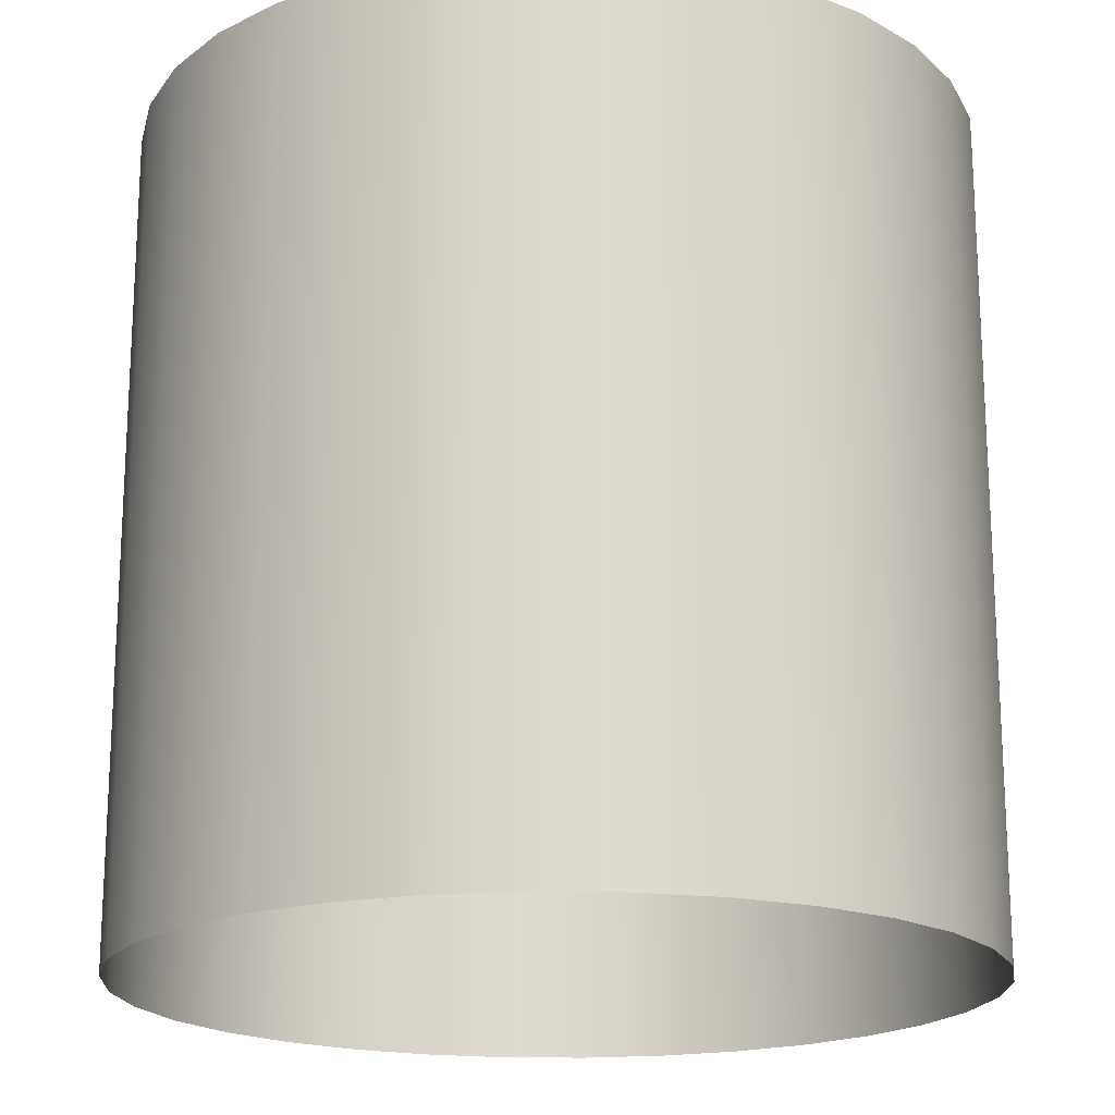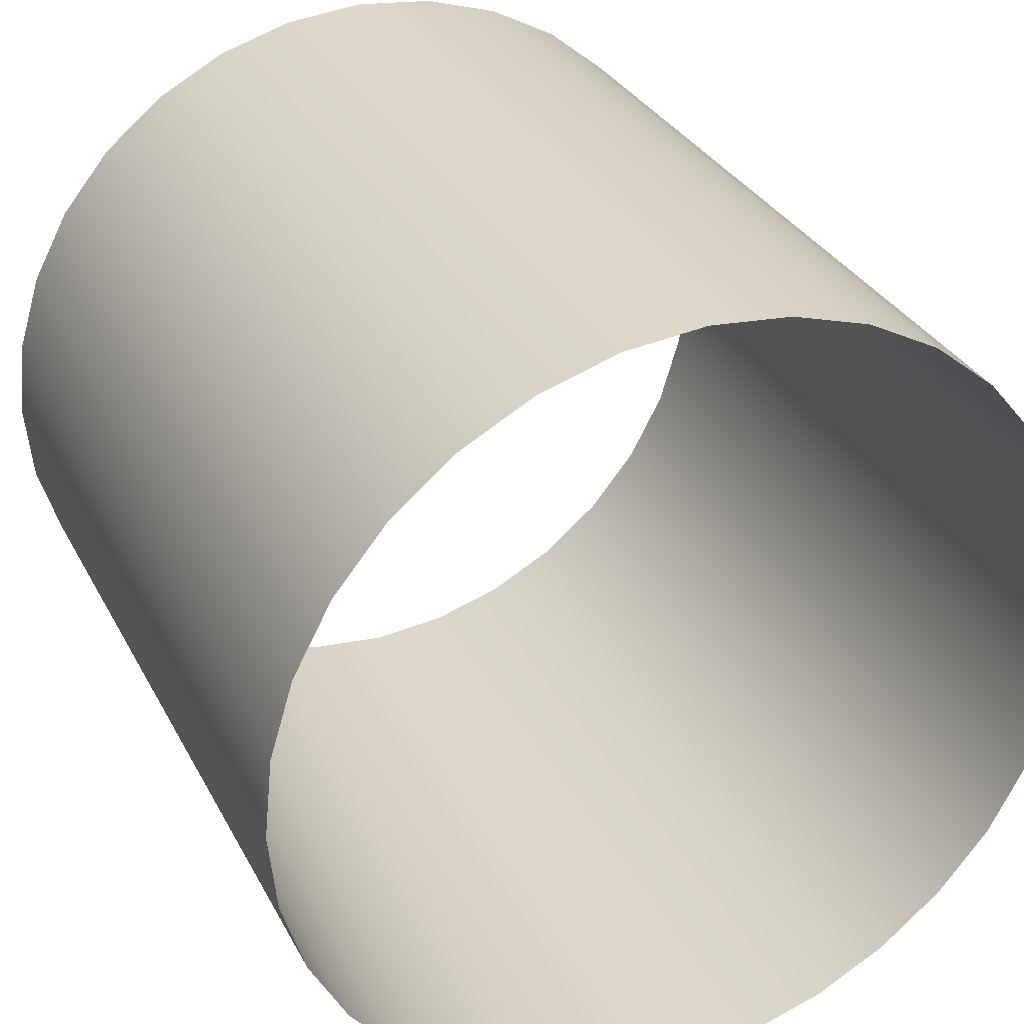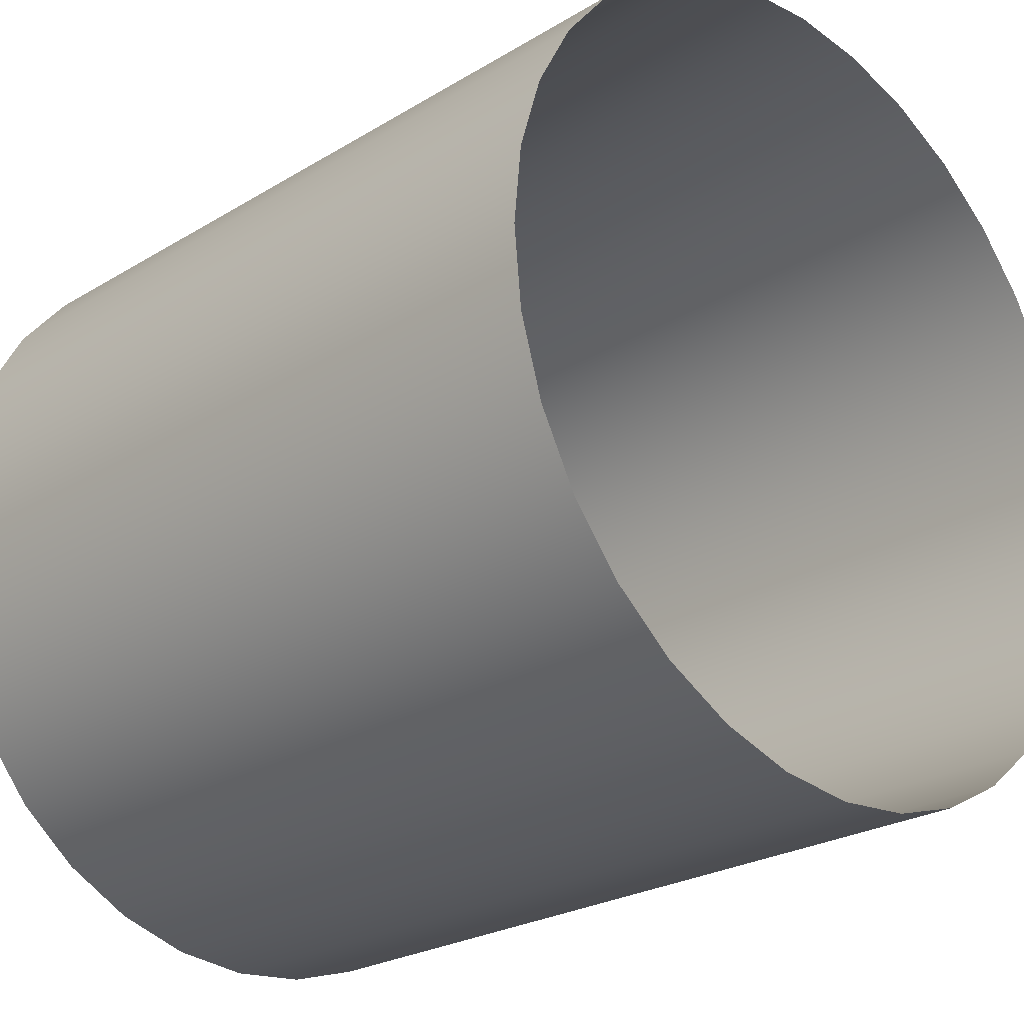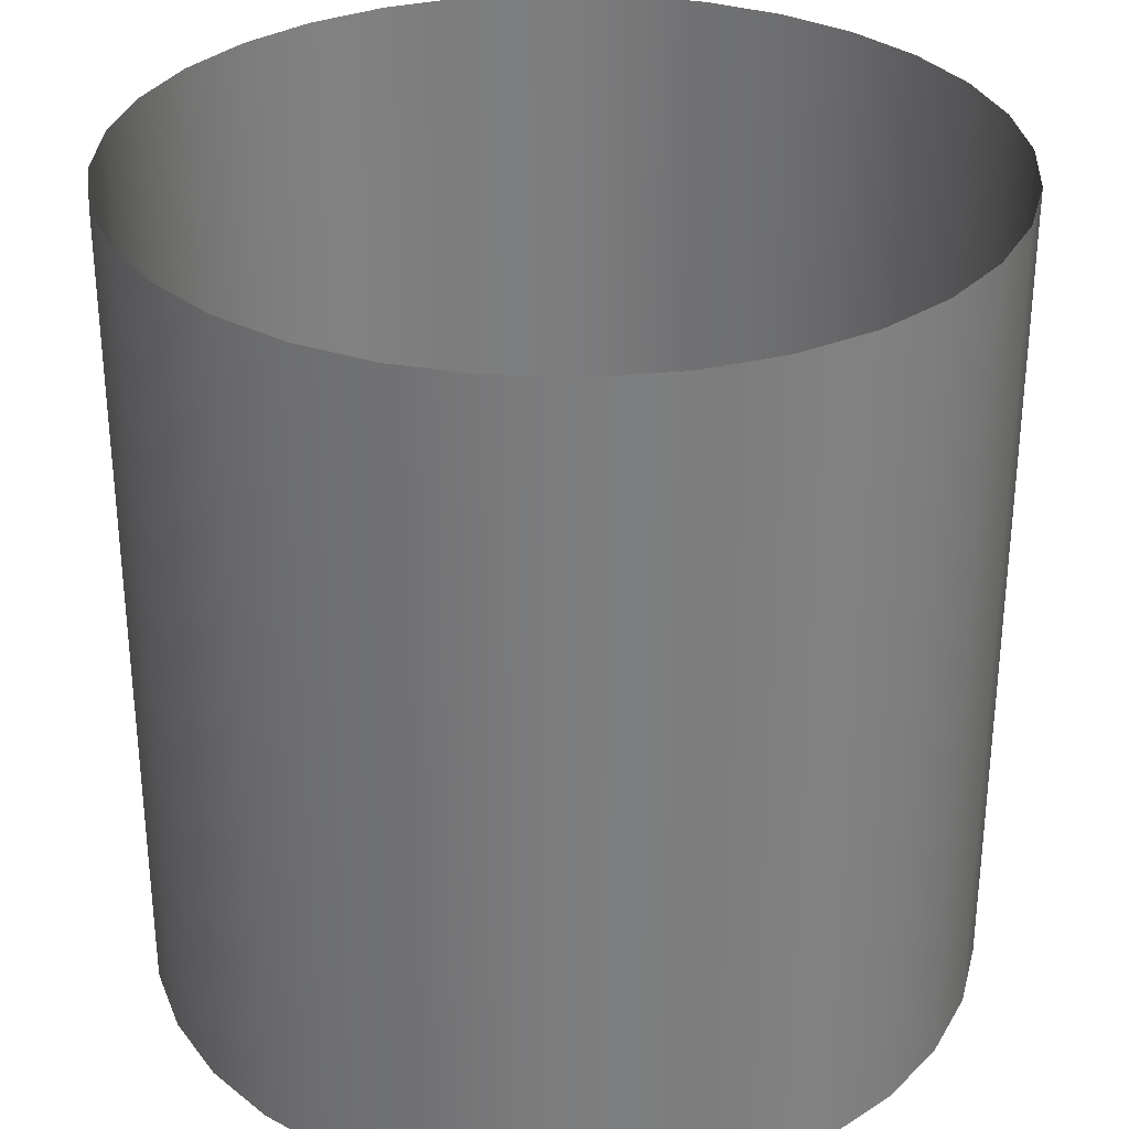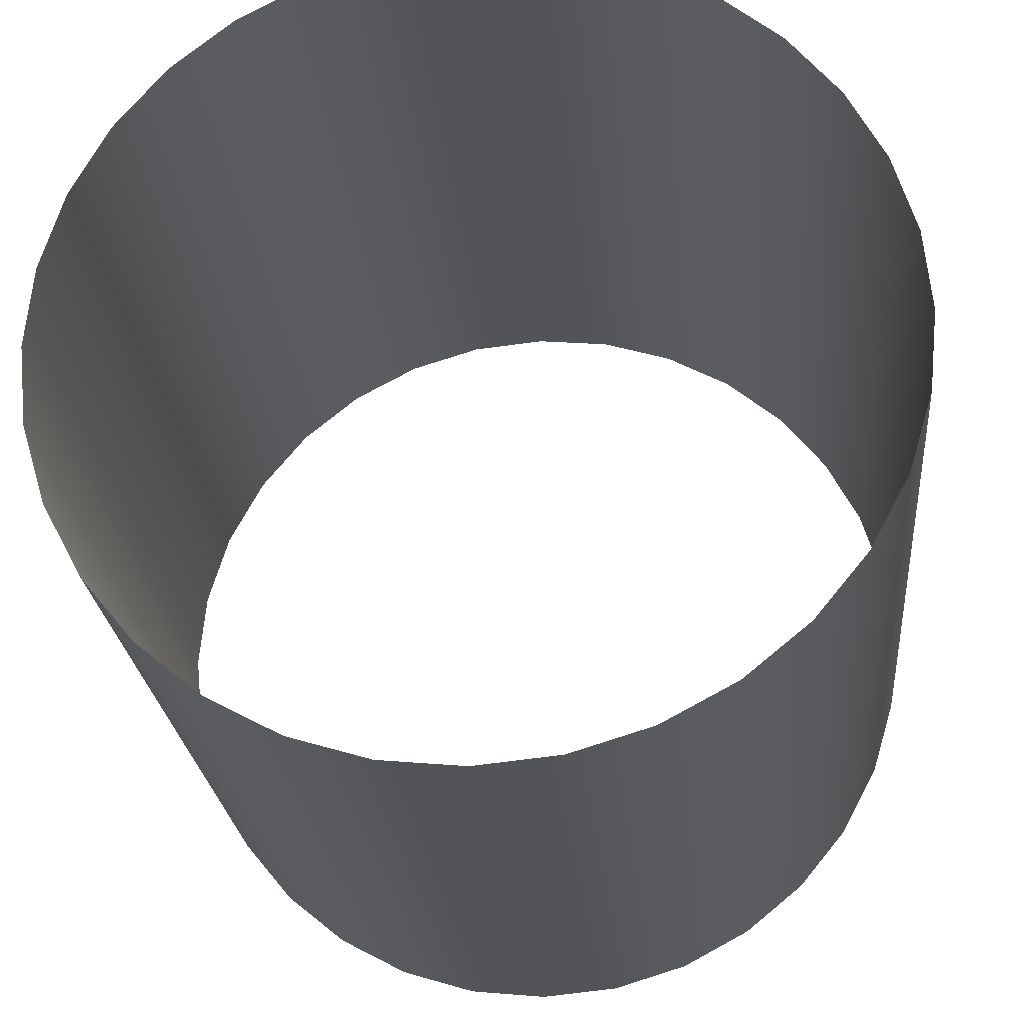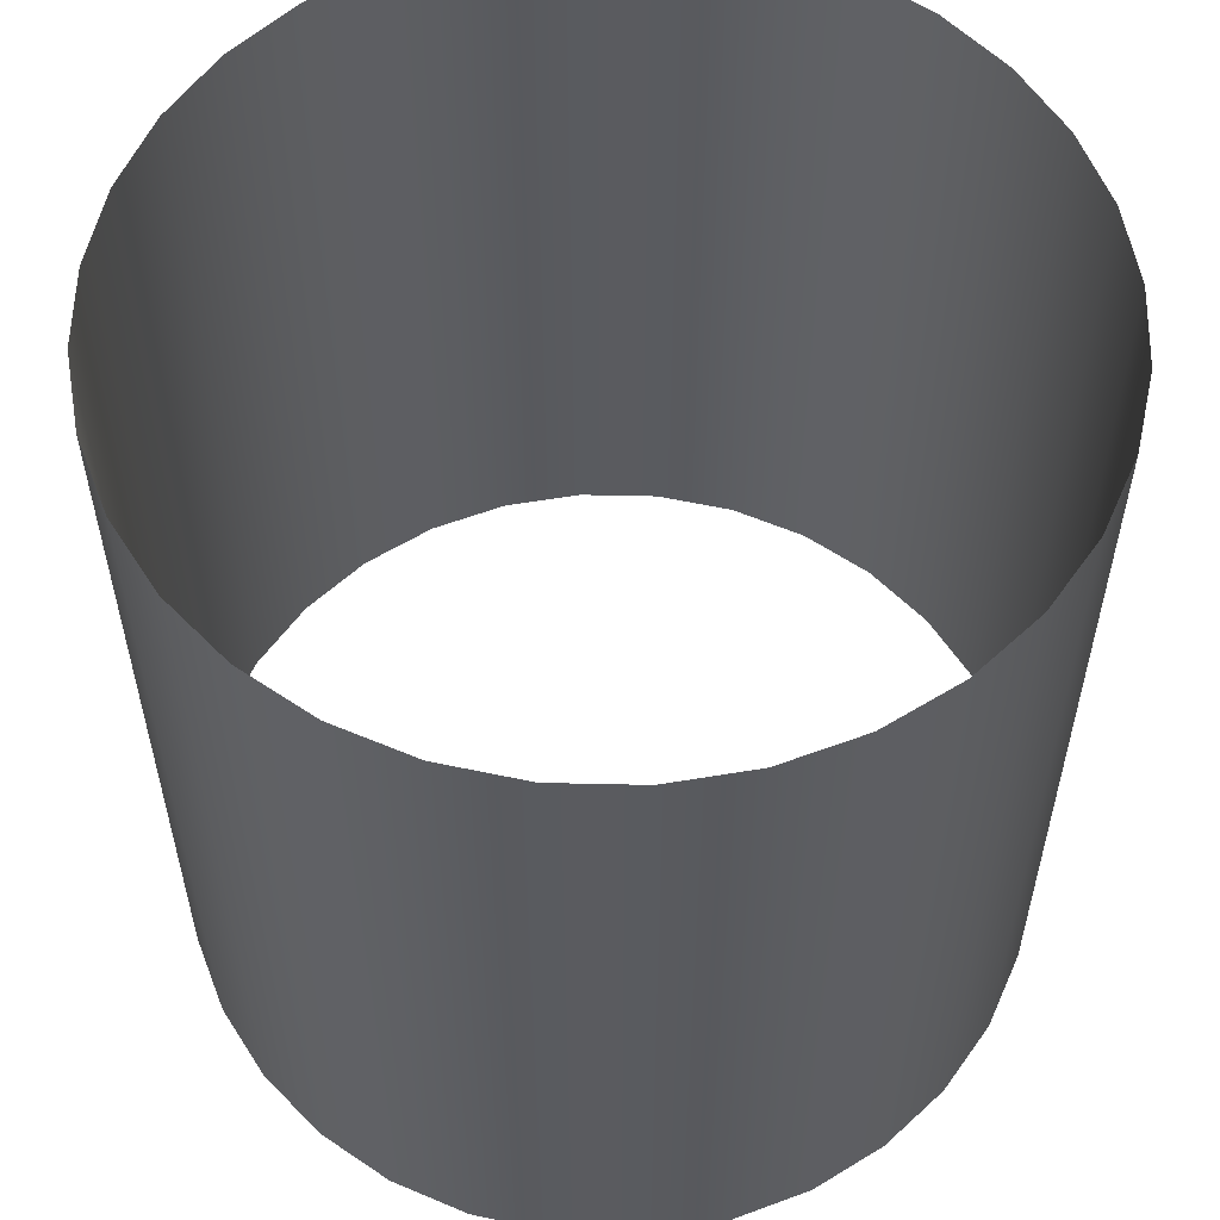
<metadata>
{"format":"obj","ext":"obj","renderer":"f3d","projection":"perspective","resolution":1024,"background":"white","views":[{"elev":-18.7,"azim":127.4,"up":"+Z"},{"elev":31.3,"azim":156.4,"up":"+Y"},{"elev":-24.6,"azim":-45.2,"up":"+Y"},{"elev":31.1,"azim":-81.5,"up":"+Z"},{"elev":-23.7,"azim":-175.0,"up":"+Y"},{"elev":57.1,"azim":40.7,"up":"+Z"}]}
</metadata>
<code>
o Cylinder_Cylinder.001
v 0 0.5 -0.5
v 0 0.5 0.5
v 0.09755 0.4904 -0.5
v 0.09755 0.4904 0.5
v 0.1913 0.4619 -0.5
v 0.1913 0.4619 0.5
v 0.2778 0.4157 -0.5
v 0.2778 0.4157 0.5
v 0.3536 0.3536 -0.5
v 0.3536 0.3536 0.5
v 0.4157 0.2778 -0.5
v 0.4157 0.2778 0.5
v 0.4619 0.1913 -0.5
v 0.4619 0.1913 0.5
v 0.4904 0.09755 -0.5
v 0.4904 0.09755 0.5
v 0.5 0 -0.5
v 0.5 -0 0.5
v 0.4904 -0.09755 -0.5
v 0.4904 -0.09755 0.5
v 0.4619 -0.1913 -0.5
v 0.4619 -0.1913 0.5
v 0.4157 -0.2778 -0.5
v 0.4157 -0.2778 0.5
v 0.3536 -0.3536 -0.5
v 0.3536 -0.3536 0.5
v 0.2778 -0.4157 -0.5
v 0.2778 -0.4157 0.5
v 0.1913 -0.4619 -0.5
v 0.1913 -0.4619 0.5
v 0.09755 -0.4904 -0.5
v 0.09755 -0.4904 0.5
v -0 -0.5 -0.5
v -0 -0.5 0.5
v -0.09755 -0.4904 -0.5
v -0.09755 -0.4904 0.5
v -0.1913 -0.4619 -0.5
v -0.1913 -0.4619 0.5
v -0.2778 -0.4157 -0.5
v -0.2778 -0.4157 0.5
v -0.3536 -0.3536 -0.5
v -0.3536 -0.3536 0.5
v -0.4157 -0.2778 -0.5
v -0.4157 -0.2778 0.5
v -0.4619 -0.1913 -0.5
v -0.4619 -0.1913 0.5
v -0.4904 -0.09754 -0.5
v -0.4904 -0.09755 0.5
v -0.5 1e-06 -0.5
v -0.5 0 0.5
v -0.4904 0.09755 -0.5
v -0.4904 0.09755 0.5
v -0.4619 0.1913 -0.5
v -0.4619 0.1913 0.5
v -0.4157 0.2778 -0.5
v -0.4157 0.2778 0.5
v -0.3536 0.3536 -0.5
v -0.3536 0.3536 0.5
v -0.2778 0.4157 -0.5
v -0.2778 0.4157 0.5
v -0.1913 0.4619 -0.5
v -0.1913 0.4619 0.5
v -0.09754 0.4904 -0.5
v -0.09754 0.4904 0.5
f 1 3 4 2
f 3 5 6 4
f 5 7 8 6
f 7 9 10 8
f 9 11 12 10
f 11 13 14 12
f 13 15 16 14
f 15 17 18 16
f 17 19 20 18
f 19 21 22 20
f 21 23 24 22
f 23 25 26 24
f 25 27 28 26
f 27 29 30 28
f 29 31 32 30
f 31 33 34 32
f 33 35 36 34
f 35 37 38 36
f 37 39 40 38
f 39 41 42 40
f 41 43 44 42
f 43 45 46 44
f 45 47 48 46
f 47 49 50 48
f 49 51 52 50
f 51 53 54 52
f 53 55 56 54
f 55 57 58 56
f 57 59 60 58
f 59 61 62 60
f 61 63 64 62
f 63 1 2 64

</code>
